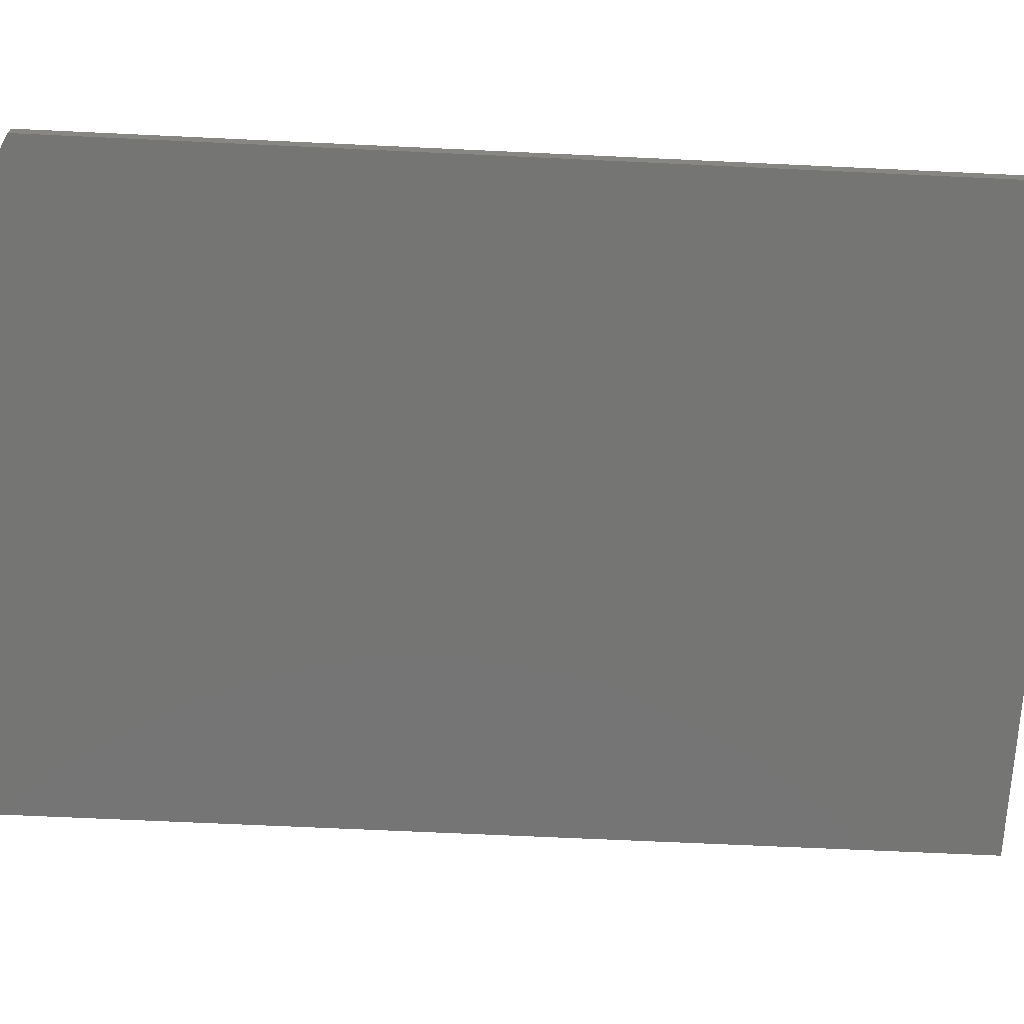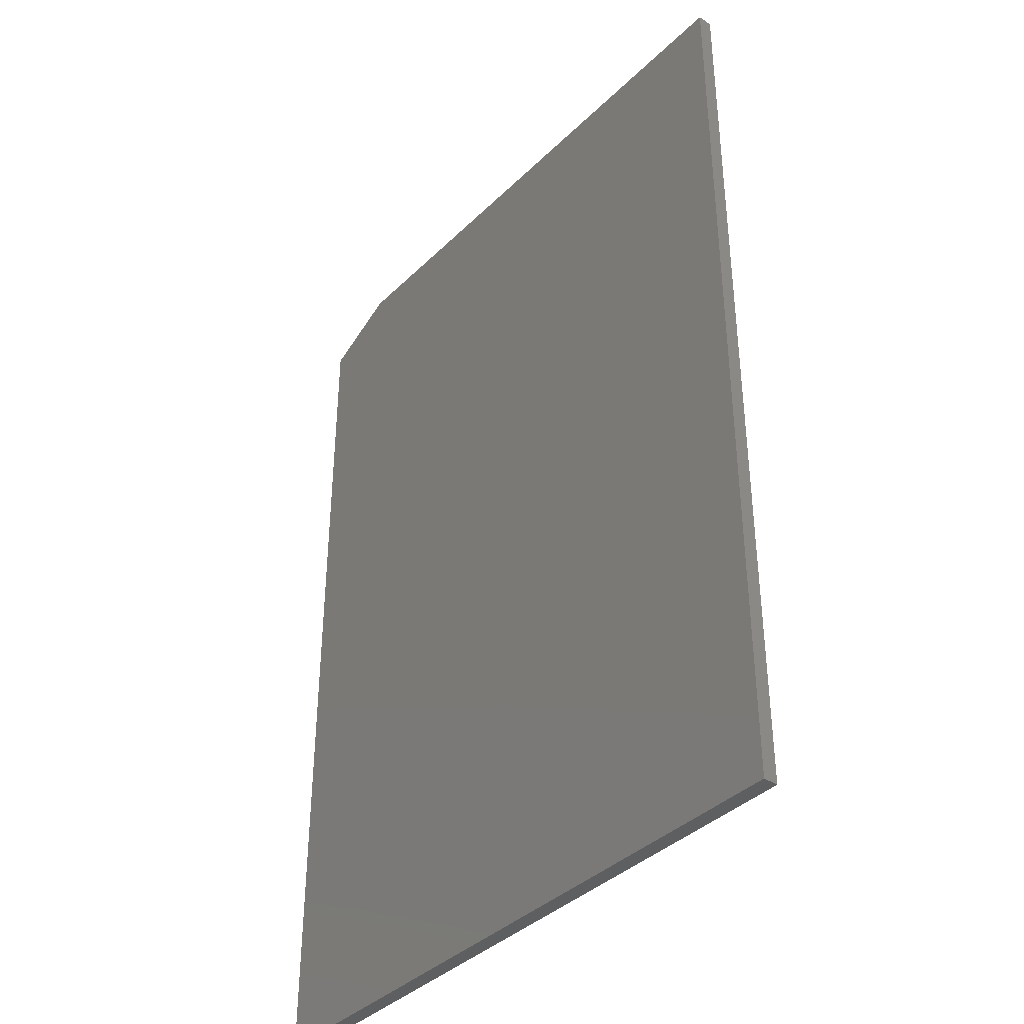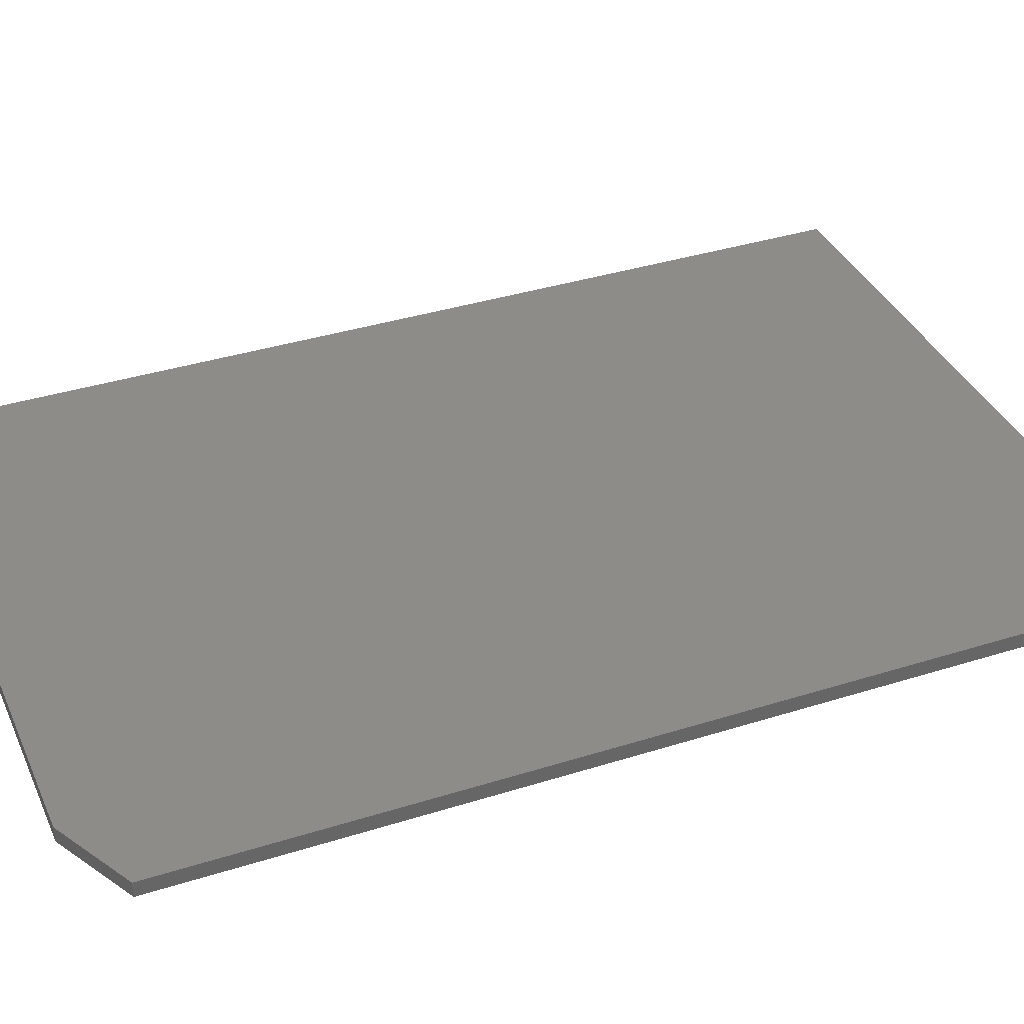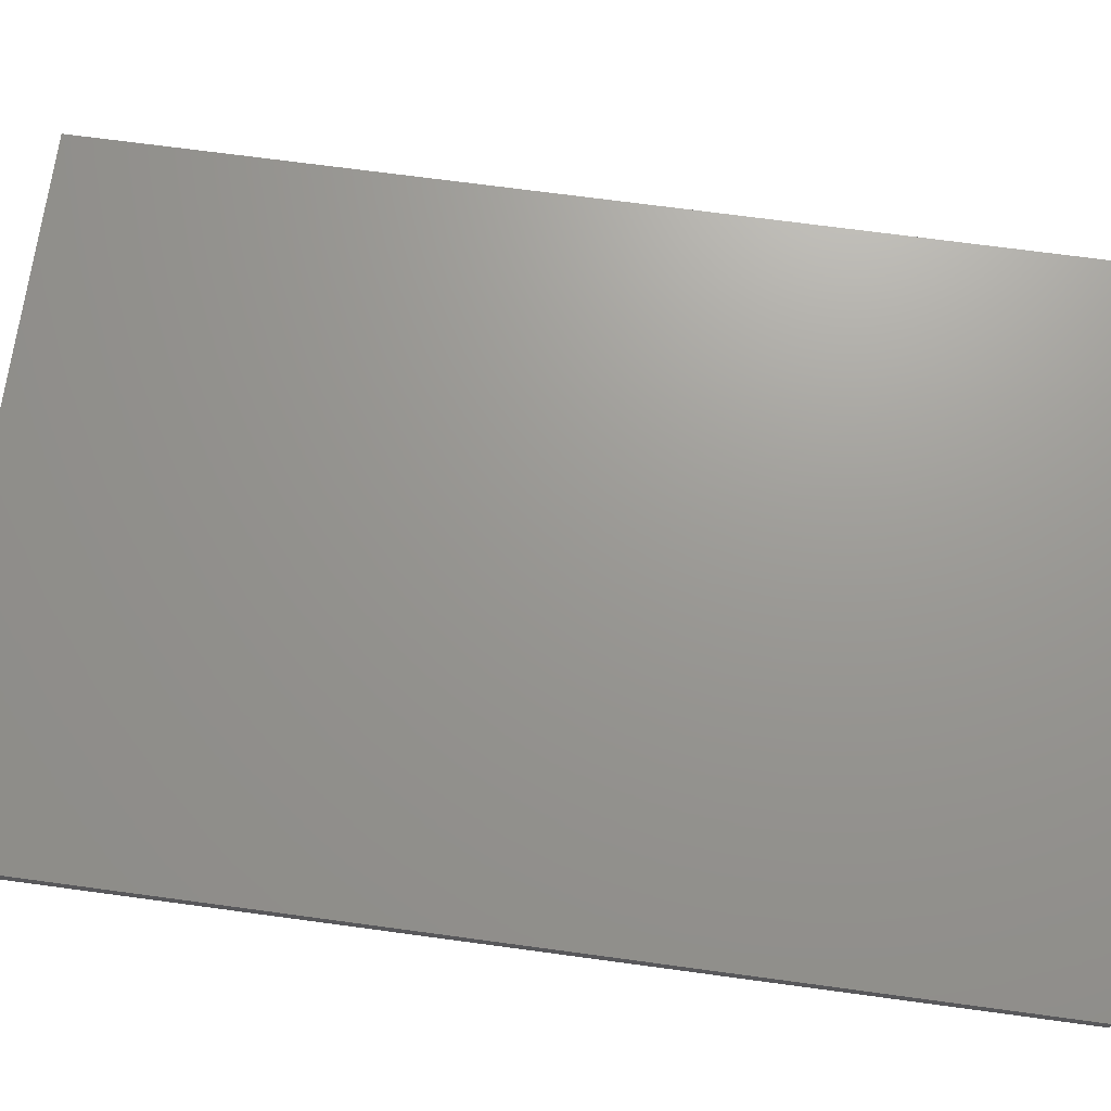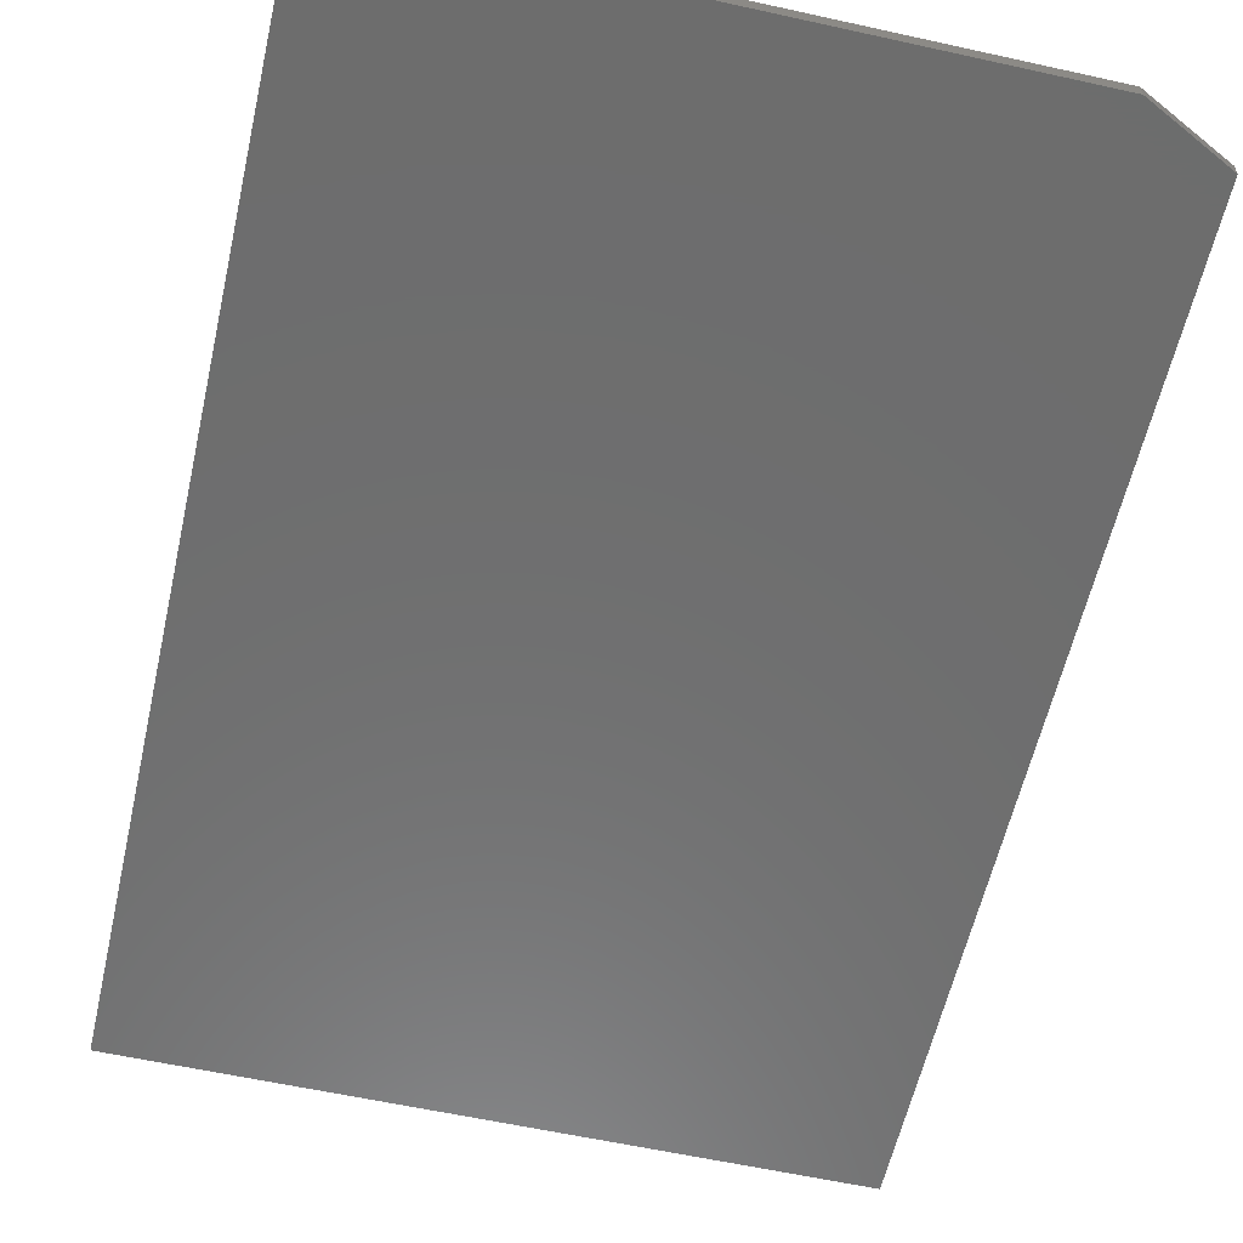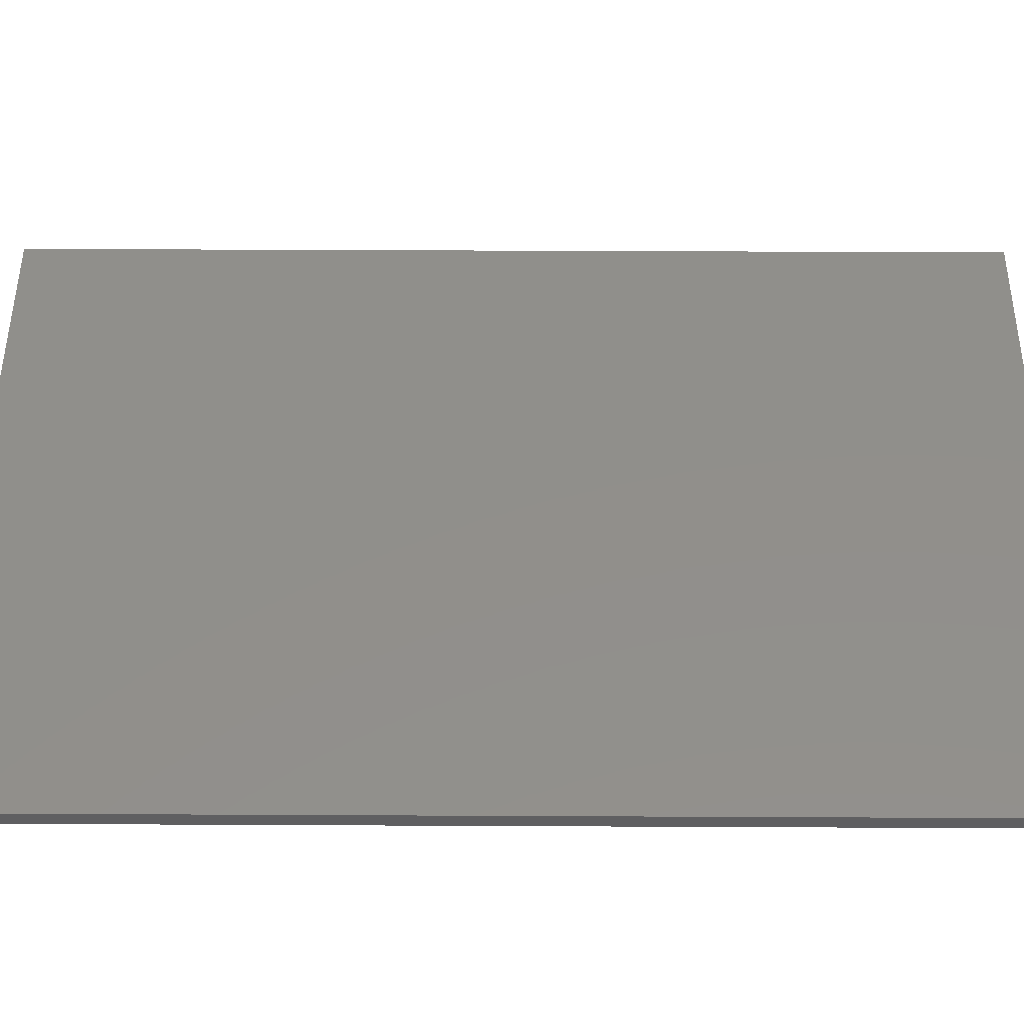
<metadata>
{"format":"stl","ext":"stl","renderer":"f3d","projection":"perspective","resolution":1024,"background":"white","views":[{"elev":-67.2,"azim":-92.7,"up":"+Z"},{"elev":-38.5,"azim":50.4,"up":"+Y"},{"elev":36.9,"azim":-112.2,"up":"+Z"},{"elev":69.9,"azim":-82.3,"up":"+Z"},{"elev":-59.5,"azim":167.2,"up":"+Z"},{"elev":49.9,"azim":-89.7,"up":"+Z"}]}
</metadata>
<code>
# stl→obj: 10 verts, 16 faces
v -0.5156 -0.75 0.02344
v 0.5107 -0.75 0.02344
v -0.5156 0.6875 0.02344
v 0.5107 0.75 0.02344
v -0.3906 0.75 0.02344
v -0.3906 0.75 0
v 0.5107 0.75 0
v -0.5156 0.6875 0
v 0.5107 -0.75 0
v -0.5156 -0.75 0
f 1 2 3
f 3 2 4
f 3 4 5
f 6 7 8
f 8 7 9
f 8 9 10
f 3 8 1
f 1 8 10
f 4 7 5
f 5 7 6
f 3 5 8
f 8 5 6
f 2 9 4
f 4 9 7
f 1 10 2
f 2 10 9

</code>
